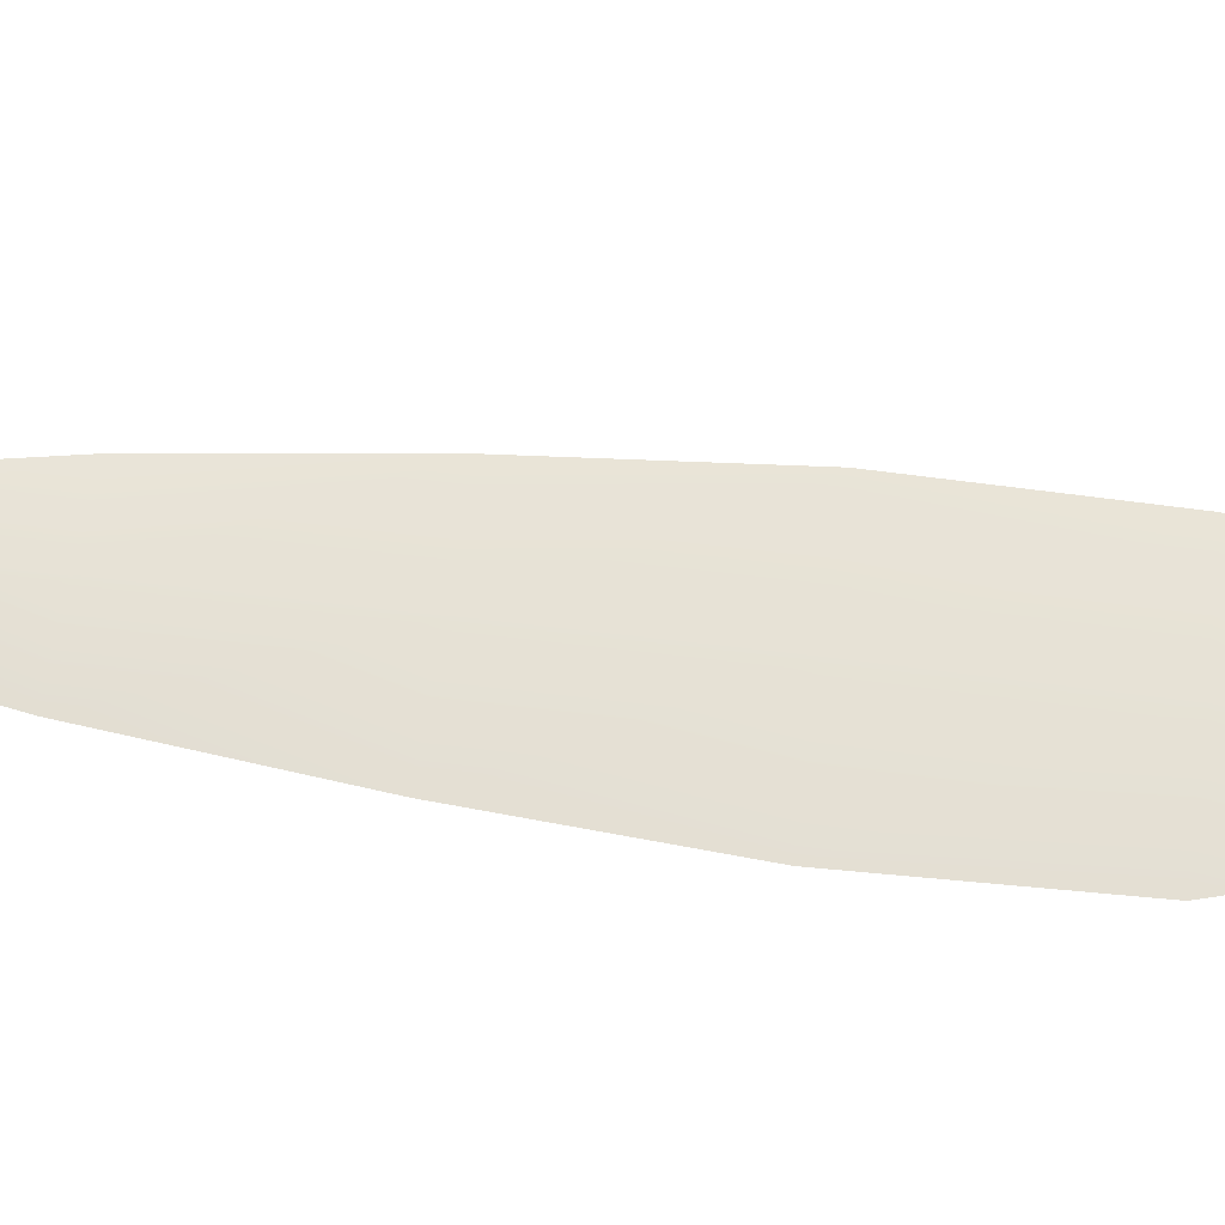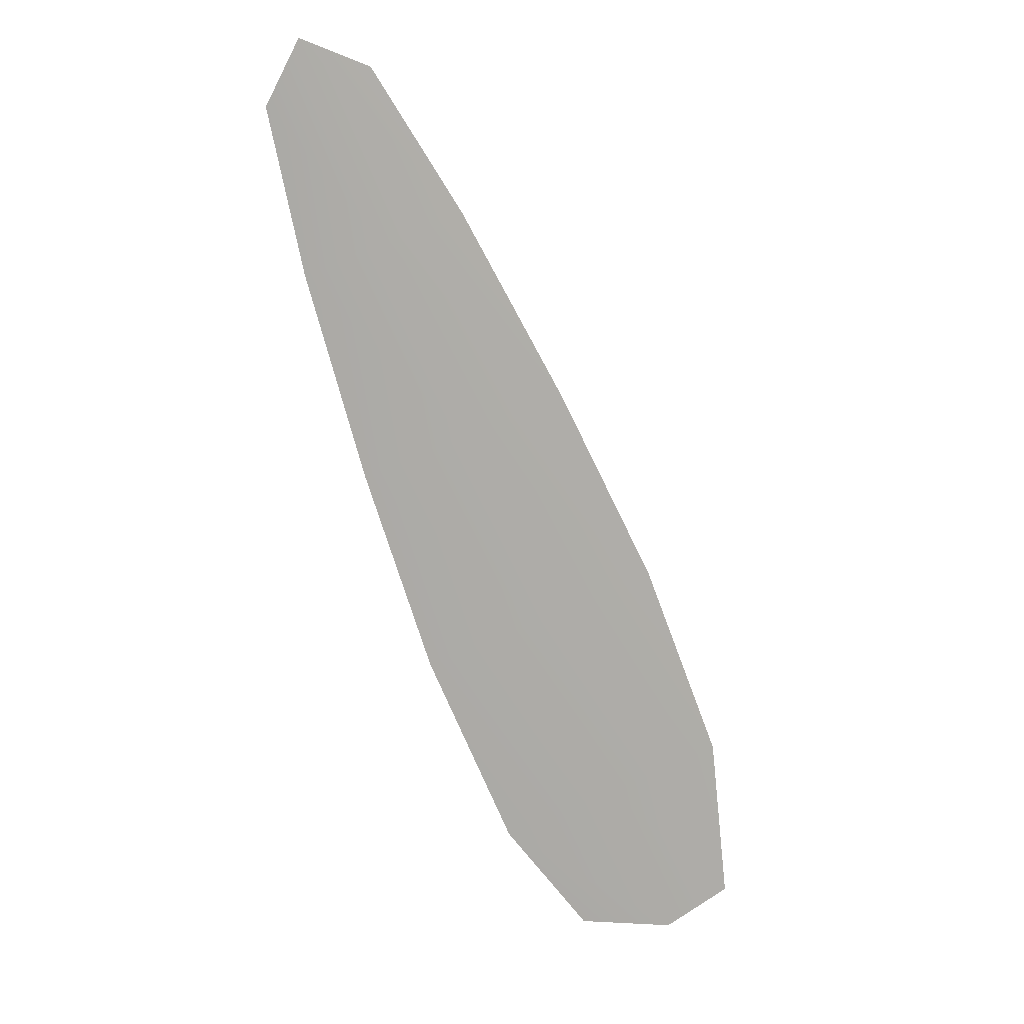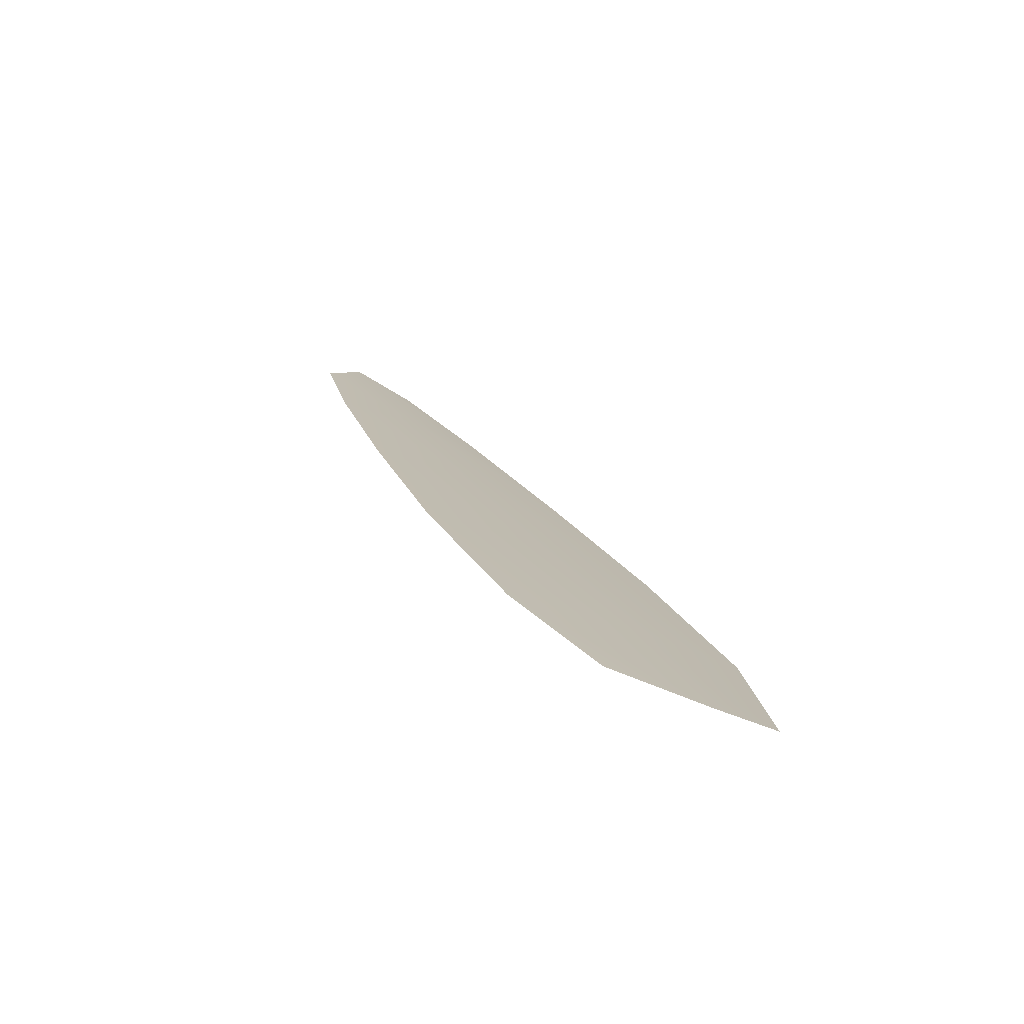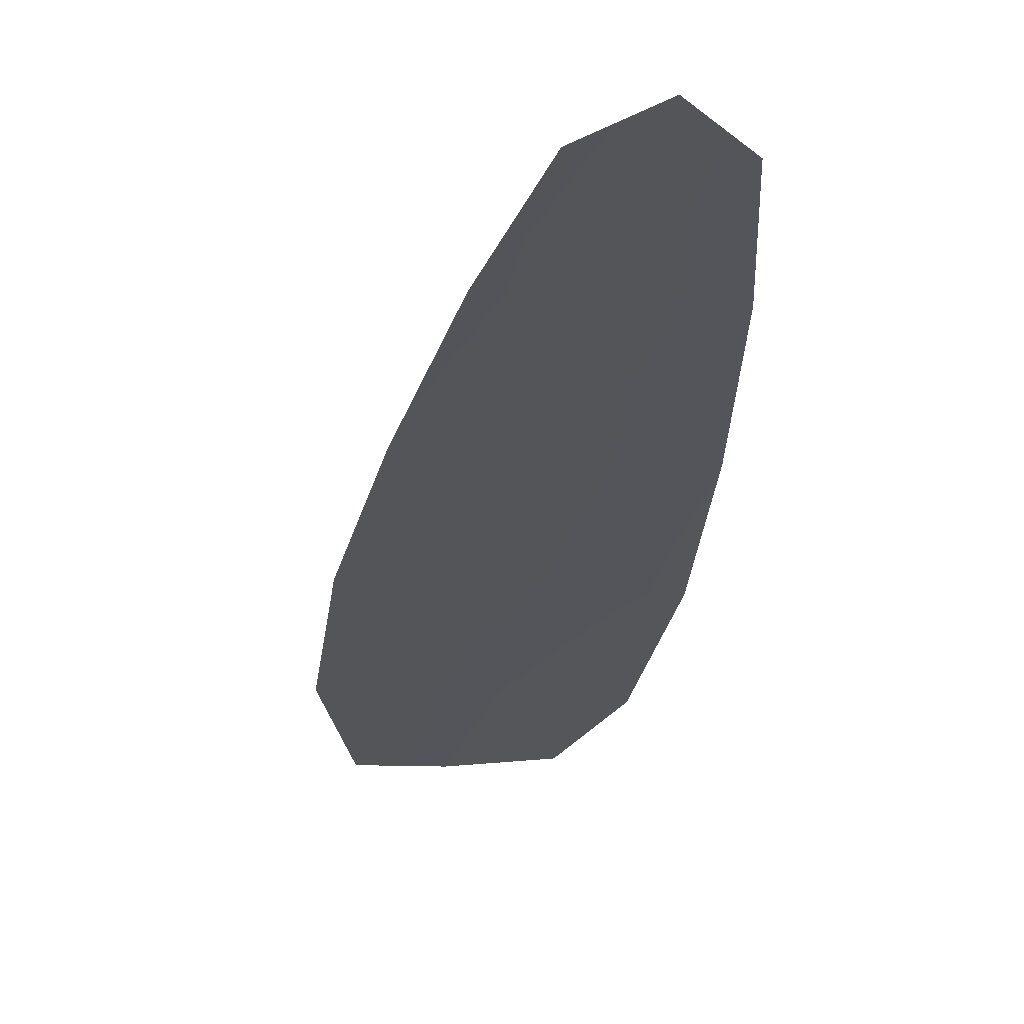
<metadata>
{"format":"obj","ext":"obj","renderer":"f3d","projection":"perspective","resolution":1024,"background":"white","views":[{"elev":63.8,"azim":-61.4,"up":"+Z"},{"elev":13.4,"azim":-11.4,"up":"+Y"},{"elev":-78.7,"azim":-23.0,"up":"+Y"},{"elev":-24.8,"azim":-166.0,"up":"+Z"}]}
</metadata>
<code>
o feather_flight_primary_006
v 0.5622 1.241 0.2578
v 0.5316 1.23 0.2578
v 0.6761 0.9746 0.2578
v 0.6281 0.9675 0.2578
v 0.5414 1.249 0.2594
v 0.6564 0.9641 0.2594
v 0.5889 1.199 0.2578
v 0.6198 1.142 0.2578
v 0.6481 1.085 0.2578
v 0.6707 1.025 0.2578
v 0.6031 1 0.2578
v 0.5779 1.059 0.2578
v 0.5585 1.12 0.2578
v 0.5416 1.182 0.2578
v 0.5653 1.19 0.2594
v 0.5891 1.131 0.2594
v 0.613 1.072 0.2594
v 0.6369 1.012 0.2594
f 18 10 3 6
f 11 18 6 4
f 5 1 7 15
f 15 7 8 16
f 16 8 9 17
f 17 9 10 18
f 2 5 15 14
f 14 15 16 13
f 13 16 17 12
f 12 17 18 11

</code>
